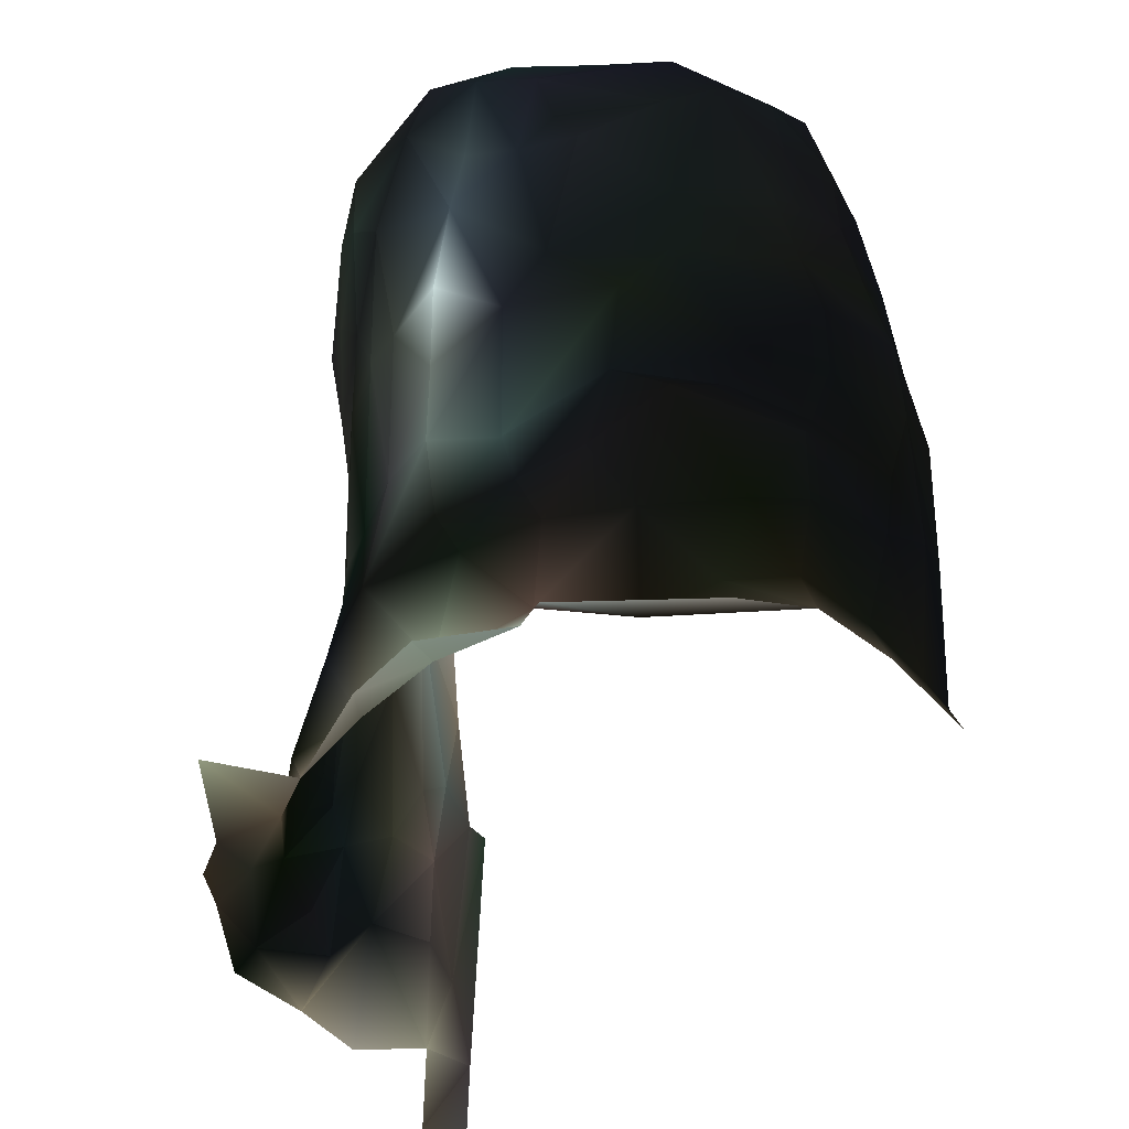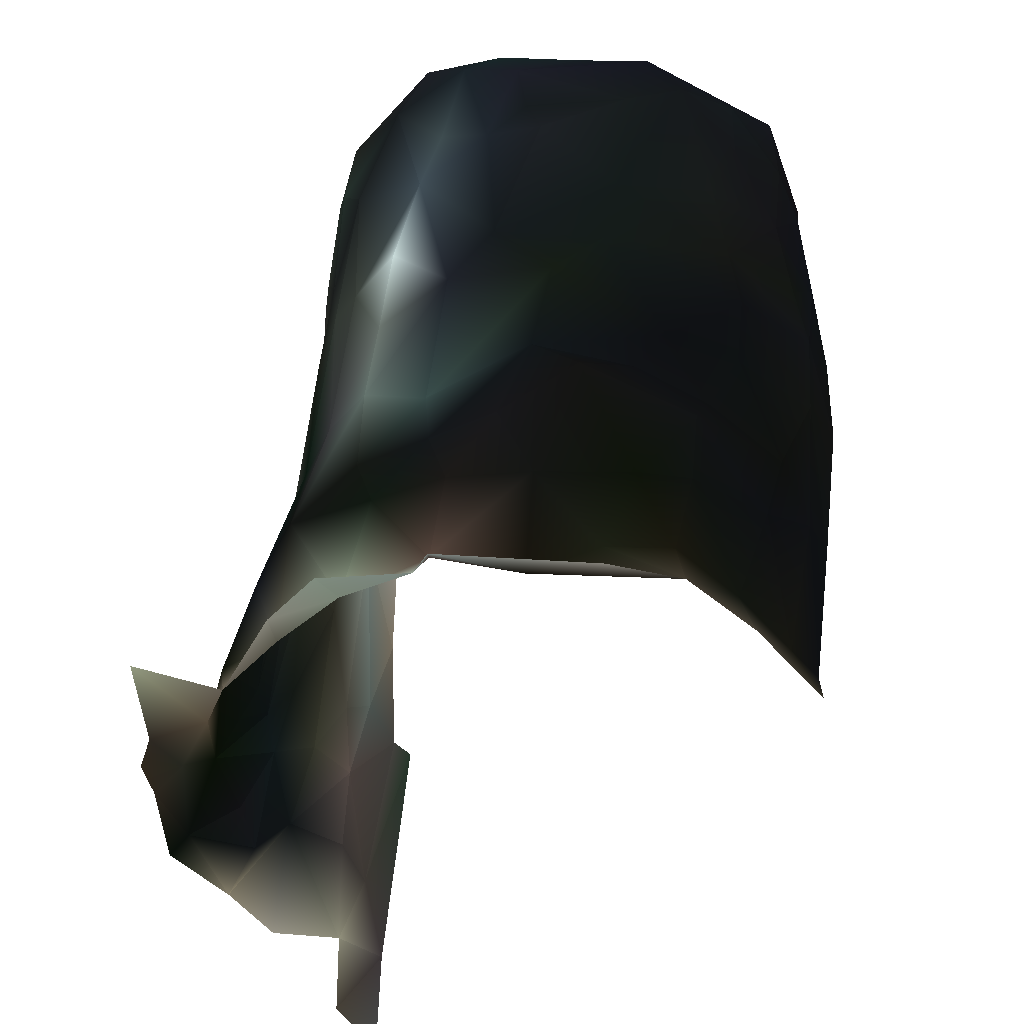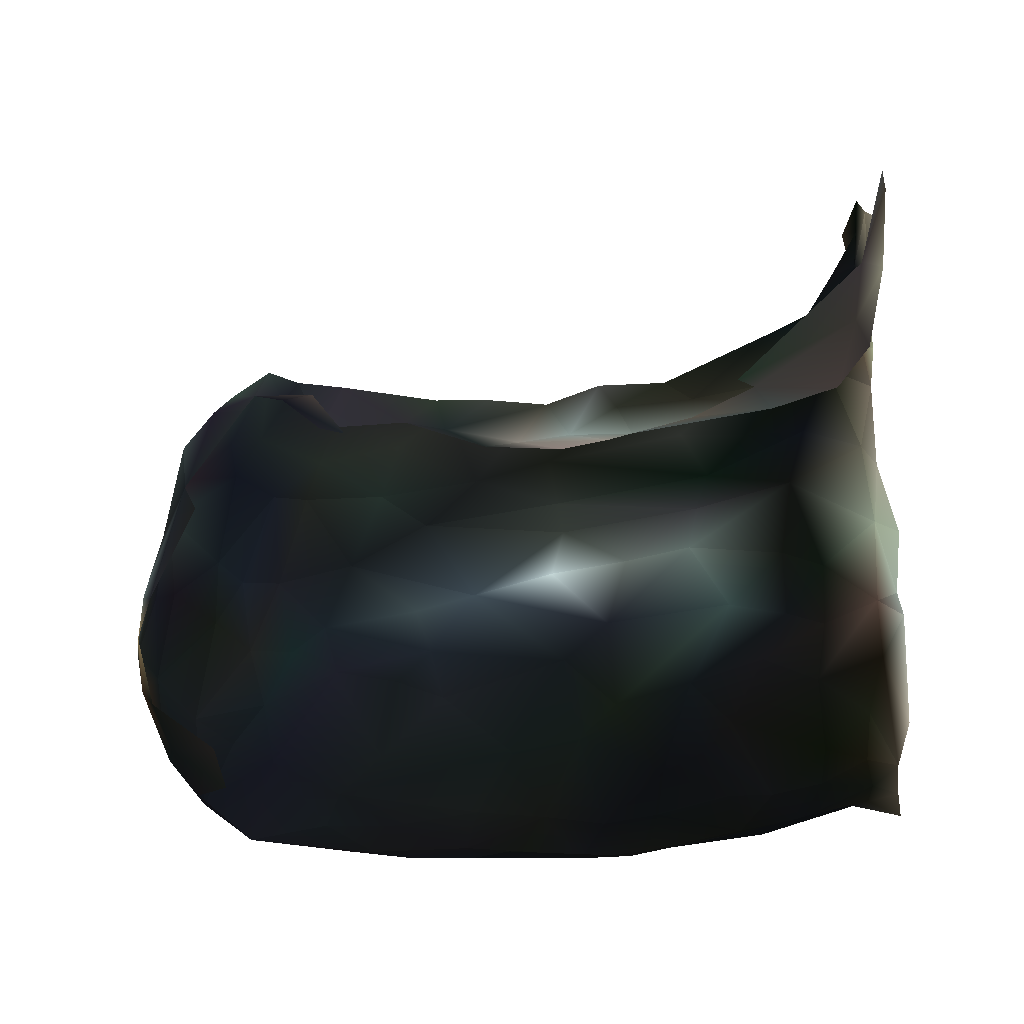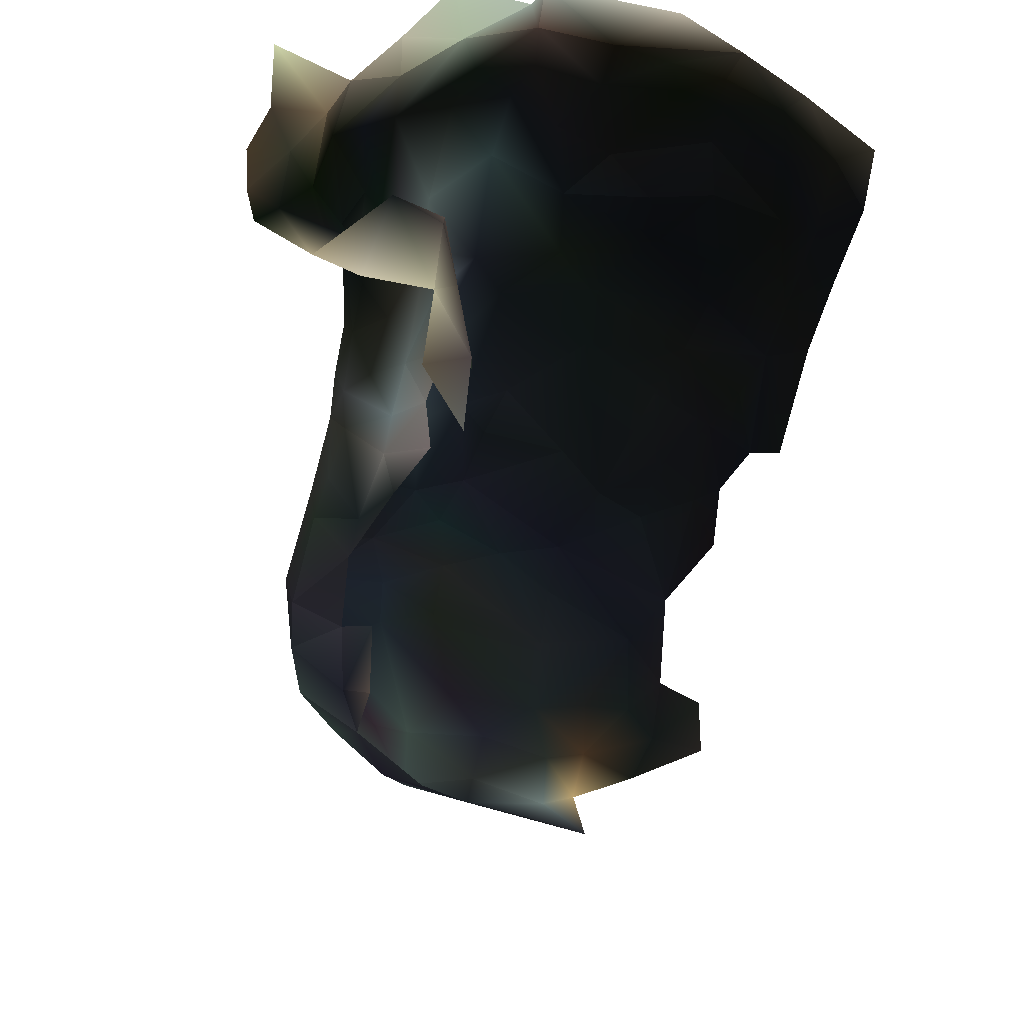
<metadata>
{"format":"obj","ext":"obj","renderer":"f3d","projection":"perspective","resolution":1024,"background":"white","views":[{"elev":42.3,"azim":88.2,"up":"+Y"},{"elev":43.3,"azim":95.0,"up":"+Y"},{"elev":-31.9,"azim":8.0,"up":"+Z"},{"elev":-49.4,"azim":80.8,"up":"+Y"}]}
</metadata>
<code>
v 1.062 -2.981 1.366 0.4235 0.4118 0.3725
v 1.055 -2.96 1.388 0.3647 0.3451 0.2902
v 1.051 -2.92 1.406 0.03137 0.04314 0.03529
v 1.052 -2.935 1.416 0.02745 0.04706 0.02745
v 1.036 -2.914 1.382 0.04706 0.04706 0.0549
v 1.044 -2.897 1.422 0.1294 0.1098 0.08627
v 1.048 -2.93 1.373 0.04314 0.05098 0.05882
v 0.801 -2.826 1.37 0.1176 0.1176 0.1098
v 0.746 -2.749 1.362 0.09412 0.1255 0.1137
v 0.8092 -2.763 1.359 0.07843 0.08627 0.08627
v 0.6399 -2.808 1.155 0.04706 0.06275 0.06275
v 0.6318 -2.8 1.181 0.05882 0.06275 0.06275
v 0.7981 -2.7 1.314 0.1412 0.1725 0.1961
v 0.8496 -2.707 1.321 0.4392 0.4824 0.4902
v 0.8593 -2.726 1.339 0.1373 0.1529 0.1412
v 0.9379 -2.722 1.324 0.2235 0.2588 0.251
v 0.8972 -2.714 1.322 0.2353 0.2588 0.251
v 1.037 -2.877 1.391 0.02745 0.04706 0.01961
v 1.031 -2.819 1.384 0.03922 0.04706 0.02745
v 1.052 -2.832 1.388 0.2392 0.2078 0.1647
v 1.003 -2.88 1.371 0.03529 0.05098 0.0549
v 1.006 -2.859 1.374 0.03922 0.0549 0.05098
v 0.6726 -2.739 1.135 0.05098 0.0549 0.07059
v 0.7098 -2.704 1.157 0.04706 0.05882 0.06667
v 0.7427 -2.721 1.13 0.04706 0.05098 0.0549
v 0.9795 -2.687 1.168 0.03922 0.04314 0.04706
v 1.009 -2.698 1.168 0.03529 0.04314 0.03922
v 1.038 -2.742 1.144 0.04314 0.05098 0.03922
v 1.052 -2.748 1.136 0.1569 0.1451 0.1255
v 1.05 -2.791 1.103 0.1255 0.1176 0.09804
v 1.033 -2.779 1.118 0.0549 0.0549 0.04314
v 1.014 -2.778 1.368 0.04314 0.05098 0.06667
v 1.048 -2.779 1.353 0.2549 0.251 0.2157
v 1.02 -2.713 1.31 0.03922 0.05882 0.04314
v 1.053 -2.742 1.321 0.3608 0.3922 0.3451
v 1.057 -2.755 1.354 0.3882 0.3843 0.349
v 1.06 -3.08 1.317 0.2 0.2078 0.2039
v 1.063 -3.042 1.336 0.1922 0.1765 0.149
v 0.687 -2.883 1.123 0.0902 0.08235 0.07843
v 0.6606 -2.935 1.189 0.08627 0.0902 0.1059
v 0.6855 -2.948 1.235 0.07451 0.07843 0.07843
v 0.7107 -2.957 1.29 0.0902 0.102 0.1098
v 0.7969 -2.844 1.366 0.09804 0.1216 0.102
v 0.7425 -2.856 1.372 0.102 0.09804 0.1176
v 0.7806 -2.855 1.345 0.09804 0.09804 0.1098
v 0.718 -2.868 1.37 0.07843 0.0902 0.102
v 0.7489 -2.875 1.326 0.09412 0.1098 0.1216
v 0.7165 -2.896 1.338 0.06667 0.07059 0.09412
v 0.7301 -2.859 1.342 0.102 0.102 0.1216
v 0.7054 -2.917 1.328 0.102 0.1059 0.1216
v 0.7392 -2.919 1.325 0.2039 0.1804 0.1686
v 0.686 -2.929 1.31 0.08235 0.07451 0.1059
v 1.003 -2.747 1.351 0.04706 0.05098 0.04706
v 0.9601 -2.703 1.292 0.1216 0.1647 0.1647
v 0.9532 -2.76 1.352 0.03529 0.07059 0.05098
v 0.9442 -2.74 1.341 0.1333 0.1373 0.1451
v 0.9953 -2.715 1.32 0.04706 0.0549 0.04706
v 0.862 -2.68 1.217 0.04314 0.05882 0.0549
v 0.7689 -2.688 1.281 0.06667 0.08235 0.102
v 0.854 -2.685 1.27 0.04706 0.05882 0.06667
v 0.8832 -2.694 1.29 0.06667 0.07451 0.09412
v 0.7755 -2.676 1.254 0.06275 0.07059 0.08235
v 0.7378 -2.682 1.212 0.05098 0.06275 0.06667
v 0.7463 -2.684 1.263 0.05098 0.06275 0.07059
v 0.6734 -2.701 1.203 0.04706 0.05098 0.07451
v 0.6527 -2.722 1.207 0.05098 0.06275 0.07451
v 0.6459 -2.751 1.154 0.04314 0.05098 0.06667
v 1.05 -2.871 1.425 0.1412 0.1176 0.08627
v 1.05 -2.868 1.404 0.1098 0.1137 0.0902
v 1.057 -2.842 1.416 0.1333 0.1176 0.09804
v 0.6557 -2.798 1.137 0.05882 0.0549 0.06275
v 0.6518 -2.843 1.144 0.04706 0.05882 0.05882
v 0.683 -2.839 1.121 0.06667 0.07451 0.06667
v 0.9784 -2.786 1.363 0.03922 0.05882 0.05098
v 0.9345 -2.851 1.361 0.07843 0.08627 0.06667
v 0.9249 -2.832 1.365 0.08627 0.0902 0.07451
v 0.9141 -2.846 1.33 0.2627 0.2902 0.2824
v 0.997 -2.875 1.32 0.1961 0.2196 0.2118
v 0.738 -2.833 1.377 0.102 0.09804 0.1059
v 0.7654 -2.793 1.37 0.1216 0.1333 0.1176
v 0.6739 -2.715 1.324 0.06667 0.07059 0.08627
v 0.6576 -2.714 1.276 0.07059 0.07451 0.07451
v 0.6553 -2.735 1.314 0.06275 0.07843 0.102
v 0.8743 -2.864 1.311 0.3255 0.298 0.2941
v 0.8286 -2.846 1.362 0.1255 0.1373 0.1294
v 0.8637 -2.844 1.357 0.1255 0.1294 0.1137
v 0.8499 -2.819 1.365 0.1333 0.1333 0.1216
v 0.8772 -2.845 1.333 0.298 0.3333 0.3333
v 0.8282 -2.851 1.325 0.07451 0.0902 0.0902
v 0.8468 -2.841 1.334 0.2941 0.2863 0.2745
v 0.8034 -2.848 1.342 0.07059 0.0902 0.09412
v 0.6373 -2.754 1.209 0.06275 0.07059 0.07843
v 0.6427 -2.746 1.279 0.05882 0.07059 0.05882
v 0.6269 -2.803 1.212 0.05882 0.07451 0.07843
v 0.6329 -2.804 1.267 0.06667 0.05882 0.07843
v 0.7982 -2.715 1.132 0.04706 0.04706 0.0549
v 0.8073 -2.748 1.111 0.03922 0.04706 0.05882
v 0.7655 -2.735 1.119 0.04314 0.04706 0.05882
v 0.7346 -2.752 1.118 0.05098 0.04314 0.05098
v 0.6406 -2.85 1.293 0.1294 0.1608 0.1529
v 0.6329 -2.839 1.245 0.07059 0.07451 0.09804
v 0.6509 -2.892 1.254 0.09412 0.102 0.102
v 0.6273 -2.845 1.205 0.08627 0.09804 0.0902
v 0.6737 -2.932 1.26 0.07059 0.08235 0.09412
v 0.646 -2.901 1.211 0.2392 0.2745 0.2745
v 0.9864 -2.879 1.361 0.04314 0.0549 0.04706
v 0.9878 -2.912 1.31 0.1725 0.1686 0.1608
v 1.034 -2.884 1.326 0.1961 0.1725 0.1647
v 0.9796 -2.93 1.303 0.102 0.1451 0.1137
v 1.017 -2.892 1.366 0.03922 0.05882 0.06275
v 1.054 -2.901 1.353 0.04314 0.0549 0.05882
v 0.7127 -2.781 1.37 0.1059 0.1255 0.1098
v 1.023 -2.807 1.103 0.03922 0.04314 0.05098
v 1.041 -2.713 1.205 0.06275 0.07059 0.04706
v 1.051 -2.722 1.239 0.0549 0.04706 0.03137
v 1.018 -2.698 1.277 0.05882 0.0549 0.05098
v 1.052 -2.715 1.281 0.1882 0.1529 0.1373
v 1.013 -2.693 1.193 0.03137 0.04314 0.02353
v 1.067 -2.698 1.279 0.3686 0.3882 0.3725
v 0.9735 -2.757 1.112 0.03922 0.04314 0.05098
v 0.9967 -2.729 1.133 0.03529 0.03922 0.04706
v 0.6408 -2.888 1.192 0.4039 0.3529 0.251
v 0.6311 -2.842 1.182 0.1412 0.1059 0.07451
v 0.648 -2.874 1.157 0.0549 0.06275 0.0549
v 0.9788 -2.692 1.258 0.05098 0.05098 0.05882
v 0.9954 -2.696 1.287 0.04314 0.05098 0.05882
v 1.012 -2.697 1.238 0.04314 0.04706 0.04314
v 0.9571 -2.679 1.222 0.04314 0.04314 0.04314
v 1.064 -2.7 1.204 0.3961 0.3843 0.3569
v 1.037 -2.715 1.174 0.05882 0.0549 0.03529
v 1.054 -2.716 1.169 0.1373 0.1255 0.1059
v 0.6465 -2.762 1.314 0.06275 0.08235 0.09804
v 0.8345 -2.728 1.122 0.04314 0.05098 0.04314
v 0.6668 -2.808 1.346 0.0549 0.06667 0.09412
v 0.6855 -2.825 1.361 0.08235 0.102 0.1059
v 0.8197 -2.678 1.212 0.04314 0.05882 0.05882
v 0.7141 -2.691 1.184 0.04706 0.0549 0.06275
v 0.7494 -2.704 1.154 0.04706 0.05098 0.05882
v 0.8425 -2.701 1.156 0.04706 0.05098 0.04706
v 0.8004 -2.692 1.165 0.05098 0.05882 0.05882
v 0.8855 -2.68 1.239 0.04706 0.06275 0.04706
v 1.069 -2.716 1.329 0.3804 0.4157 0.3725
v 1.064 -2.713 1.286 0.3647 0.3961 0.3725
v 0.8578 -2.743 1.351 0.1255 0.1412 0.1294
v 0.9392 -2.793 1.362 0.1333 0.1412 0.1294
v 0.895 -2.837 1.366 0.1176 0.1255 0.1137
v 0.8561 -2.776 1.361 0.07451 0.08235 0.06667
v 0.9069 -2.741 1.113 0.04314 0.04706 0.04314
v 0.8676 -2.733 1.114 0.04314 0.04706 0.0549
v 0.9019 -2.861 1.317 0.3333 0.3255 0.3137
v 0.9518 -2.881 1.315 0.2745 0.2549 0.2235
v 0.8961 -2.853 1.361 0.1529 0.1569 0.1569
v 0.9057 -2.848 1.348 0.09804 0.1059 0.0902
v 0.9506 -2.856 1.344 0.0902 0.0902 0.07451
v 0.8787 -2.702 1.149 0.03529 0.03922 0.04706
v 0.9117 -2.709 1.149 0.03137 0.03922 0.04314
v 0.9147 -2.695 1.184 0.03137 0.03529 0.04314
v 0.9407 -2.693 1.197 0.03529 0.03922 0.04706
v 0.6668 -2.706 1.241 0.05098 0.07059 0.08235
v 0.7082 -2.688 1.271 0.06275 0.06667 0.0902
v 0.6812 -2.698 1.282 0.05098 0.08627 0.0902
v 1.061 -2.788 1.419 0.4235 0.4431 0.3647
v 1.056 -2.805 1.378 0.2824 0.2627 0.2314
v 0.6664 -2.917 1.296 0.1333 0.1608 0.1608
v 0.6533 -2.859 1.314 0.1098 0.0902 0.1098
v 0.6875 -2.901 1.339 0.1255 0.1647 0.149
v 0.6728 -2.844 1.346 0.07059 0.08235 0.1059
v 0.7061 -2.892 1.362 0.1098 0.1373 0.1333
v 1.061 -2.982 1.332 0.3922 0.3882 0.3333
v 1.053 -2.917 1.328 0.1529 0.1412 0.1373
v 1.048 -3.013 1.313 0.1647 0.149 0.1529
v 1.045 -2.954 1.32 0.1647 0.1529 0.1412
v 0.832 -2.777 1.101 0.04314 0.05098 0.05098
v 1.028 -2.874 1.343 0.1176 0.1216 0.09804
v 1.008 -2.866 1.33 0.1529 0.149 0.1333
v 0.954 -2.703 1.162 0.03529 0.03922 0.04314
v 0.9606 -2.729 1.127 0.03529 0.03922 0.03529
v 0.7716 -2.731 1.349 0.07059 0.08235 0.08627
v 0.6793 -2.763 1.359 0.06275 0.07451 0.09804
v 0.7199 -2.712 1.334 0.05882 0.07059 0.07843
v 0.7004 -2.694 1.301 0.05882 0.07843 0.09412
v 0.698 -2.752 1.362 0.08235 0.0902 0.08235
v 0.8993 -2.765 1.099 0.04706 0.04706 0.04706
v 0.9603 -2.783 1.101 0.03922 0.04706 0.05098
v 0.7601 -2.697 1.307 0.1333 0.1647 0.1765
v 0.9331 -2.69 1.246 0.03922 0.05098 0.05882
f 181 185 59
f 171 38 169
f 172 171 169
f 38 171 37
f 3 5 7
f 69 3 6
f 2 3 7
f 4 3 2
f 18 5 3
f 18 3 69
f 4 6 3
f 13 185 180
f 180 178 13
f 9 80 10
f 144 178 10
f 144 15 178
f 80 8 10
f 10 178 9
f 67 12 94
f 92 67 94
f 94 123 103
f 12 67 11
f 94 12 123
f 17 61 14
f 14 15 17
f 16 61 17
f 15 56 17
f 144 147 55
f 61 13 14
f 16 54 61
f 15 144 56
f 55 56 144
f 20 19 18
f 163 19 20
f 18 19 22
f 20 18 69
f 162 163 20
f 21 18 22
f 22 19 74
f 25 23 24
f 24 65 137
f 65 63 137
f 138 25 24
f 23 65 24
f 27 26 118
f 26 128 118
f 26 27 121
f 26 158 128
f 24 137 138
f 63 136 137
f 131 28 130
f 27 130 28
f 131 29 28
f 121 27 28
f 31 120 121
f 113 120 31
f 31 29 30
f 28 31 121
f 113 184 120
f 30 113 31
f 29 31 28
f 36 35 33
f 163 33 19
f 32 19 33
f 33 53 32
f 34 57 53
f 34 53 35
f 19 32 74
f 53 33 35
f 142 35 36
f 33 163 36
f 104 52 164
f 40 41 104
f 159 92 82
f 159 82 161
f 65 66 159
f 159 66 92
f 82 92 93
f 42 52 104
f 43 44 45
f 44 46 49
f 45 44 49
f 168 50 48
f 49 46 48
f 48 47 49
f 51 48 50
f 46 168 48
f 166 52 50
f 51 47 48
f 166 50 168
f 50 52 42
f 17 56 16
f 53 16 56
f 57 16 53
f 53 56 55
f 55 32 53
f 16 57 54
f 74 32 55
f 136 63 62
f 60 62 59
f 136 62 60
f 60 58 136
f 62 63 64
f 64 160 59
f 63 160 64
f 181 59 160
f 59 62 64
f 18 21 110
f 18 110 5
f 110 7 5
f 23 67 65
f 66 67 92
f 67 66 65
f 20 69 70
f 162 20 70
f 69 68 70
f 6 68 69
f 23 71 67
f 72 11 71
f 73 72 71
f 67 71 11
f 12 11 123
f 123 11 72
f 175 154 77
f 145 74 55
f 76 146 75
f 76 147 146
f 22 145 76
f 77 154 153
f 77 78 175
f 21 76 75
f 43 79 44
f 44 79 46
f 43 8 79
f 8 80 79
f 81 82 83
f 83 132 179
f 83 93 132
f 82 93 83
f 82 81 161
f 89 84 90
f 146 87 152
f 90 150 88
f 86 85 91
f 91 45 89
f 90 84 150
f 91 43 45
f 43 91 85
f 85 8 43
f 85 87 8
f 152 87 86
f 91 89 90
f 90 86 91
f 88 152 86
f 86 87 85
f 86 90 88
f 132 95 100
f 94 95 93
f 92 94 93
f 94 103 101
f 132 93 95
f 108 111 174
f 97 98 96
f 97 149 173
f 25 96 98
f 133 149 97
f 96 133 97
f 102 105 104
f 101 100 95
f 100 101 102
f 100 102 164
f 103 105 102
f 102 104 164
f 40 104 105
f 101 103 102
f 95 94 101
f 108 78 107
f 106 21 75
f 110 21 106
f 7 110 111
f 154 106 75
f 110 106 174
f 111 110 174
f 107 78 151
f 112 79 80
f 114 127 115
f 131 114 115
f 127 114 118
f 115 127 117
f 119 117 143
f 117 116 34
f 116 117 127
f 129 115 119
f 129 131 115
f 119 115 117
f 120 148 177
f 120 184 148
f 177 121 120
f 72 39 124
f 73 39 72
f 105 122 40
f 105 103 122
f 103 123 122
f 122 123 124
f 124 123 72
f 118 128 127
f 125 186 126
f 128 186 125
f 127 125 116
f 128 158 186
f 34 116 126
f 125 126 116
f 128 125 127
f 130 118 114
f 130 114 131
f 118 130 27
f 134 179 132
f 134 132 100
f 112 135 79
f 112 179 135
f 179 134 135
f 46 79 135
f 100 165 134
f 182 179 112
f 167 134 165
f 168 46 135
f 167 135 134
f 137 140 138
f 96 138 140
f 96 139 133
f 136 58 139
f 140 139 96
f 96 25 138
f 136 140 137
f 136 139 140
f 141 60 61
f 157 58 141
f 186 158 157
f 141 58 60
f 141 61 54
f 157 141 186
f 141 54 186
f 34 35 117
f 143 35 142
f 143 117 35
f 55 147 145
f 87 10 8
f 147 144 10
f 146 147 87
f 10 87 147
f 147 76 145
f 149 148 183
f 154 75 153
f 151 77 150
f 78 77 151
f 77 153 88
f 153 75 152
f 77 88 150
f 152 88 153
f 75 146 152
f 155 156 148
f 156 177 148
f 58 155 139
f 176 157 158
f 156 155 157
f 139 155 149
f 155 58 157
f 176 156 157
f 139 149 133
f 155 148 149
f 160 65 159
f 160 161 181
f 160 63 65
f 161 160 159
f 126 54 57
f 57 34 126
f 164 52 166
f 165 164 166
f 167 166 168
f 168 135 167
f 100 164 165
f 165 166 167
f 172 109 171
f 172 107 109
f 111 169 1
f 111 170 169
f 108 172 170
f 108 170 111
f 172 169 170
f 172 108 107
f 2 111 1
f 2 7 111
f 183 173 149
f 108 174 175
f 22 76 21
f 74 145 22
f 175 174 154
f 108 175 78
f 154 174 106
f 158 26 176
f 26 177 176
f 156 176 177
f 26 121 177
f 81 179 182
f 9 180 182
f 180 181 81
f 180 81 182
f 9 112 80
f 9 182 112
f 81 181 161
f 181 180 185
f 180 9 178
f 81 83 179
f 184 183 148
f 98 99 25
f 25 99 23
f 60 13 61
f 15 13 178
f 15 14 13
f 185 13 59
f 60 59 13
f 126 186 54

</code>
